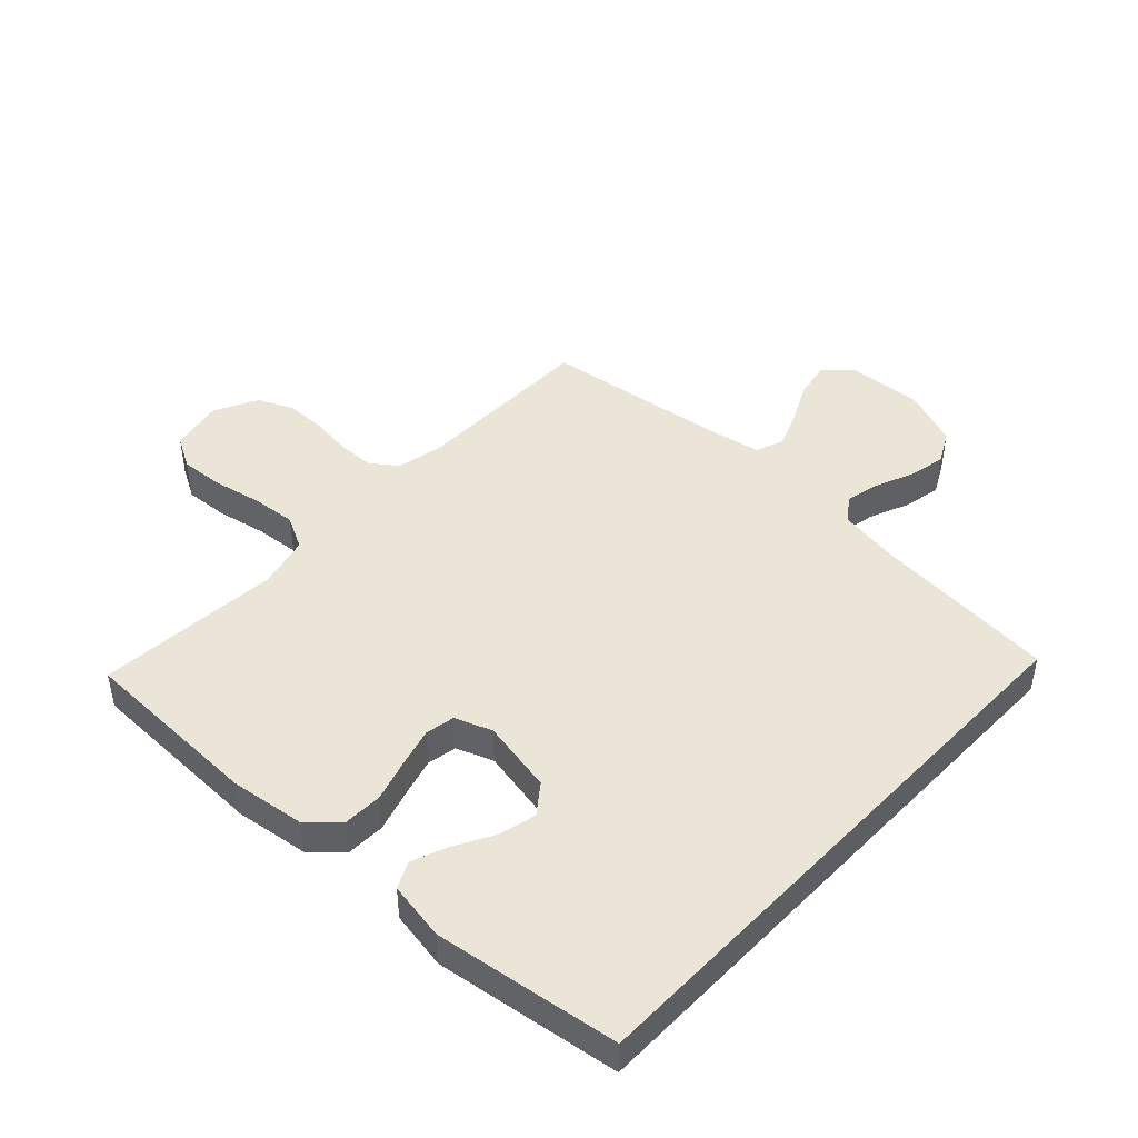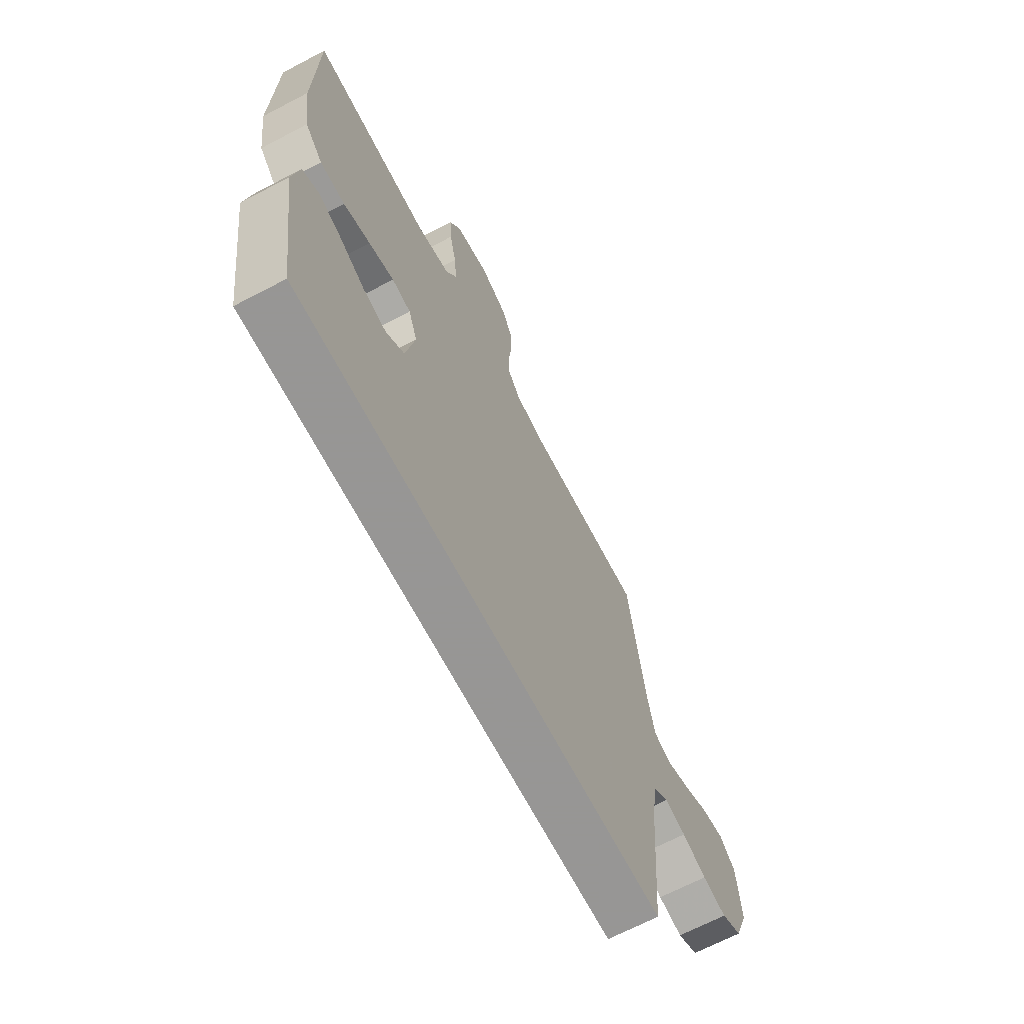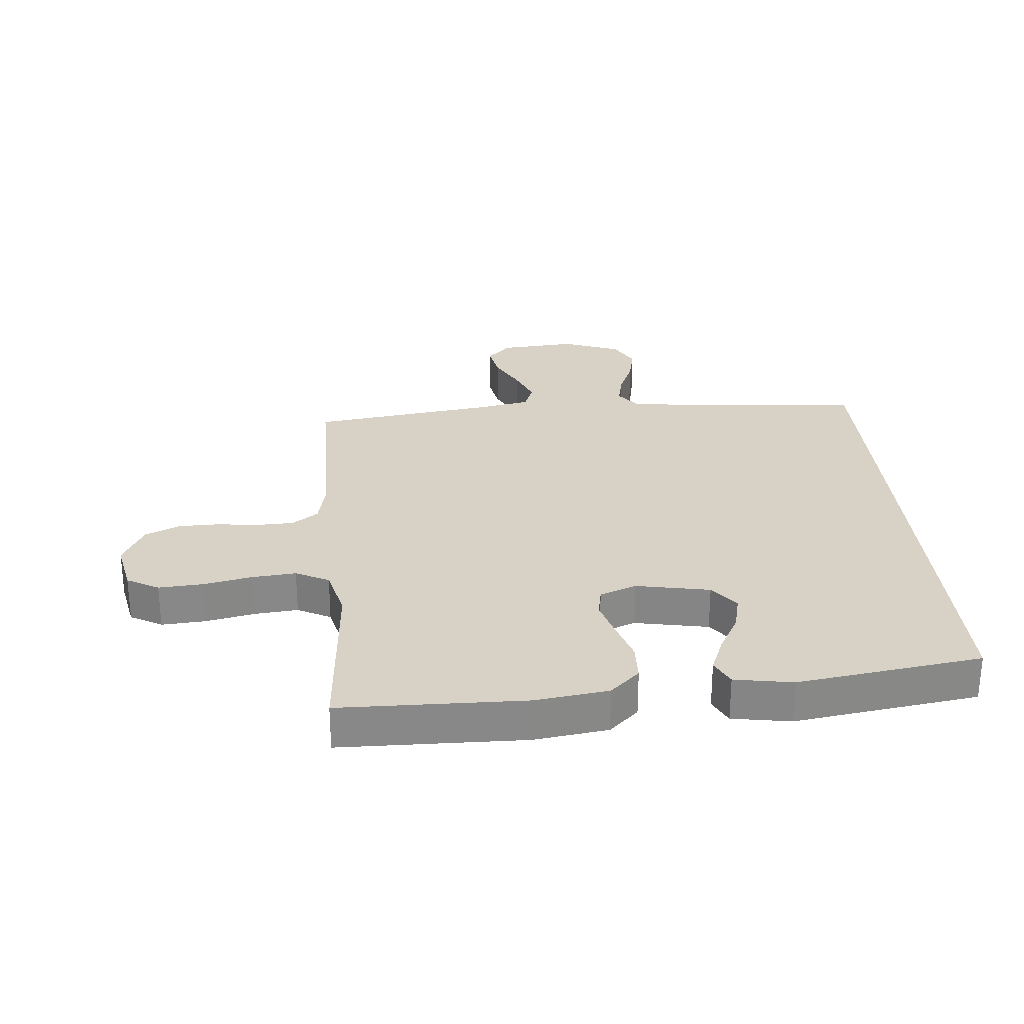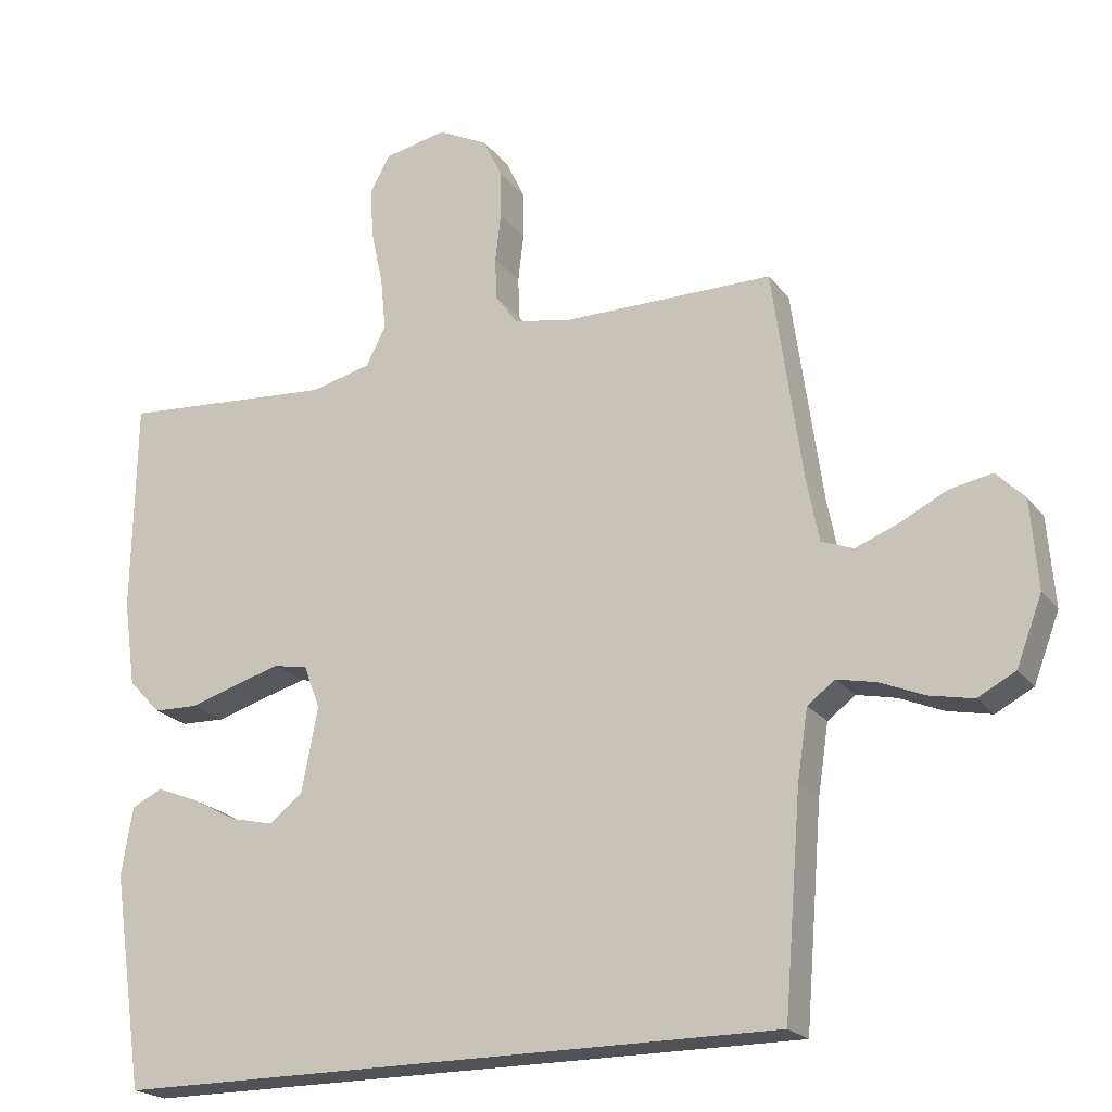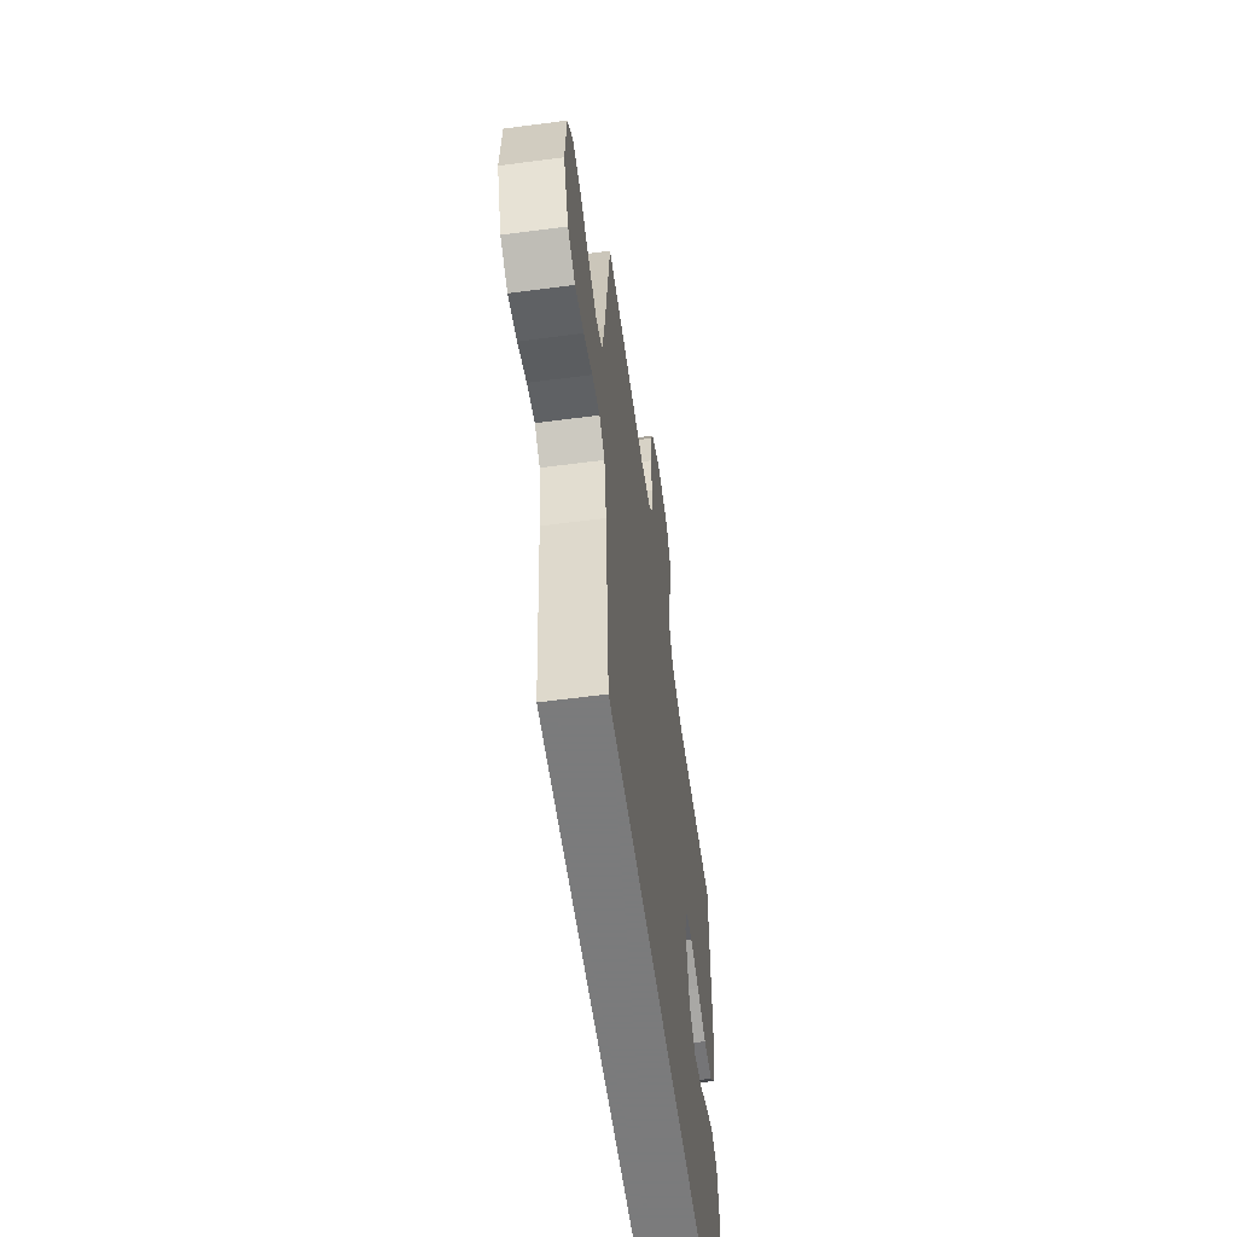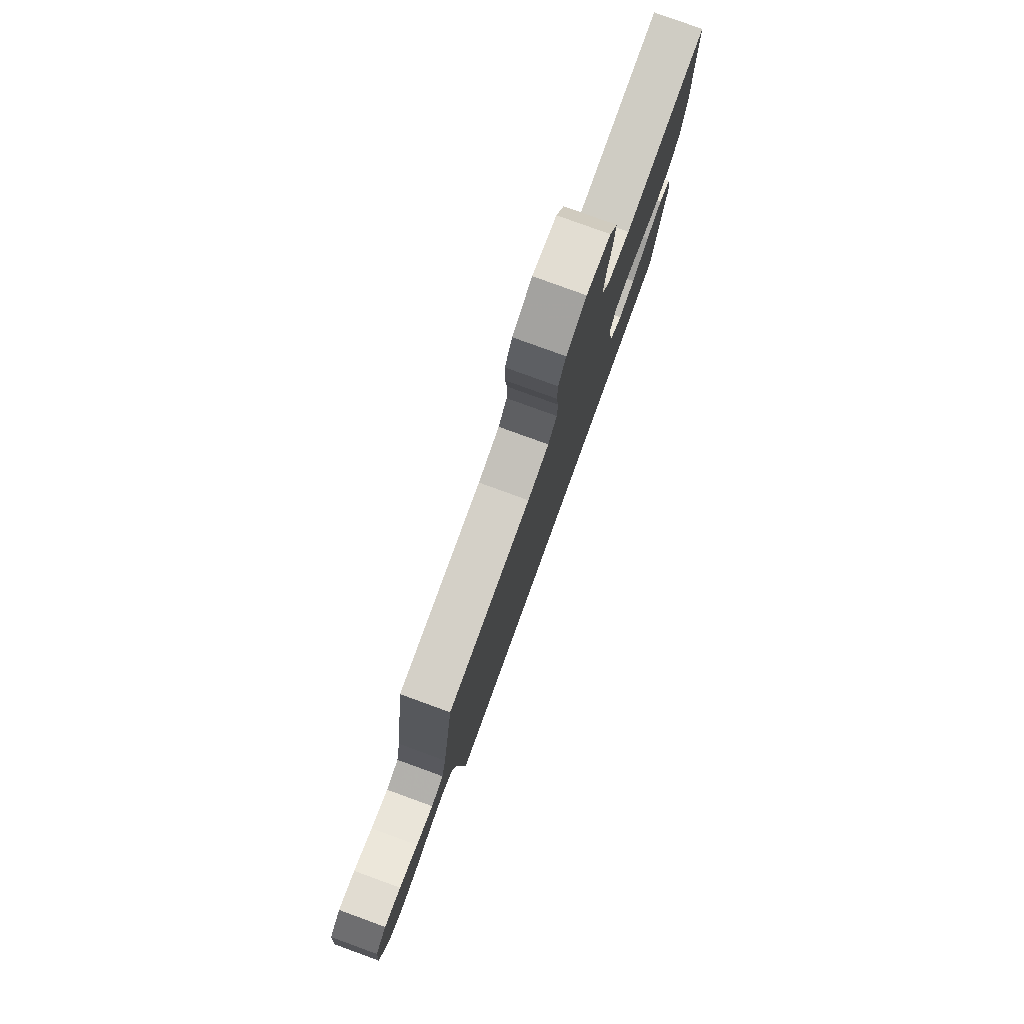
<metadata>
{"format":"obj","ext":"obj","renderer":"f3d","projection":"perspective","resolution":1024,"background":"white","views":[{"elev":45.6,"azim":133.5,"up":"+Y"},{"elev":-67.8,"azim":117.7,"up":"+Z"},{"elev":27.5,"azim":85.1,"up":"+Y"},{"elev":-20.9,"azim":-153.4,"up":"+Z"},{"elev":-58.4,"azim":-82.2,"up":"+Z"},{"elev":79.9,"azim":-70.0,"up":"+Z"}]}
</metadata>
<code>
v -0.494 0.07 -0.5
v -0.518 0.07 -0.2
v -0.533 0.07 -0.101
v -0.572 0.07 -0.072
v -0.627 0.07 -0.084
v -0.689 0.07 -0.11
v -0.751 0.07 -0.123
v -0.804 0.07 -0.095
v -0.84 0.07 0
v -0.83 0.07 0.124
v -0.79 0.07 0.164
v -0.731 0.07 0.153
v -0.665 0.07 0.12
v -0.604 0.07 0.096
v -0.559 0.07 0.113
v -0.542 0.07 0.2
v -0.5 0.07 0.5
v -0.2 0.07 0.5
v -0.123 0.07 0.516
v -0.092 0.07 0.559
v -0.09 0.07 0.619
v -0.098 0.07 0.687
v -0.097 0.07 0.753
v -0.071 0.07 0.809
v 0 0.07 0.845
v 0.087 0.07 0.827
v 0.116 0.07 0.775
v 0.111 0.07 0.704
v 0.094 0.07 0.624
v 0.087 0.07 0.552
v 0.115 0.07 0.498
v 0.2 0.07 0.477
v 0.5 0.07 0.5
v 0.505 0.07 0.2
v 0.488 0.07 0.08
v 0.443 0.07 0.032
v 0.38 0.07 0.03
v 0.312 0.07 0.051
v 0.248 0.07 0.069
v 0.2 0.07 0.06
v 0.177 0.07 0
v 0.2 0.07 -0.12
v 0.247 0.07 -0.156
v 0.307 0.07 -0.142
v 0.372 0.07 -0.107
v 0.43 0.07 -0.084
v 0.473 0.07 -0.105
v 0.489 0.07 -0.2
v 0.445 0.07 -0.5
v -0.494 0 -0.5
v -0.518 0 -0.2
v -0.533 0 -0.101
v -0.572 0 -0.072
v -0.627 0 -0.084
v -0.689 0 -0.11
v -0.751 0 -0.123
v -0.804 0 -0.095
v -0.84 0 0
v -0.83 0 0.124
v -0.79 0 0.164
v -0.731 0 0.153
v -0.665 0 0.12
v -0.604 0 0.096
v -0.559 0 0.113
v -0.542 0 0.2
v -0.5 0 0.5
v -0.2 0 0.5
v -0.123 0 0.516
v -0.092 0 0.559
v -0.09 0 0.619
v -0.098 0 0.687
v -0.097 0 0.753
v -0.071 0 0.809
v 0 0 0.845
v 0.087 0 0.827
v 0.116 0 0.775
v 0.111 0 0.704
v 0.094 0 0.624
v 0.087 0 0.552
v 0.115 0 0.498
v 0.2 0 0.477
v 0.5 0 0.5
v 0.505 0 0.2
v 0.488 0 0.08
v 0.443 0 0.032
v 0.38 0 0.03
v 0.312 0 0.051
v 0.248 0 0.069
v 0.2 0 0.06
v 0.177 0 0
v 0.2 0 -0.12
v 0.247 0 -0.156
v 0.307 0 -0.142
v 0.372 0 -0.107
v 0.43 0 -0.084
v 0.473 0 -0.105
v 0.489 0 -0.2
v 0.445 0 -0.5
f 48 49 1 2
f 44 45 46 47
f 43 44 47 48
f 35 36 37 38
f 35 38 39
f 32 33 34 35
f 31 32 35 39
f 30 31 39 40
f 26 27 28 29
f 26 29 30
f 25 26 30
f 21 22 23 24
f 20 21 24 25
f 16 17 18
f 15 16 18 19
f 10 11 12 13
f 10 13 14
f 9 10 14
f 8 9 14 15
f 5 6 7 8
f 4 5 8 15
f 43 48 2 3
f 42 43 3 4
f 41 42 4 15
f 40 41 15 19
f 20 25 30 40
f 19 20 40
f 51 50 98 97
f 96 95 94 93
f 97 96 93 92
f 87 86 85 84
f 88 87 84
f 84 83 82 81
f 88 84 81 80
f 89 88 80 79
f 78 77 76 75
f 79 78 75
f 79 75 74
f 73 72 71 70
f 74 73 70 69
f 67 66 65
f 68 67 65 64
f 62 61 60 59
f 63 62 59
f 63 59 58
f 64 63 58 57
f 57 56 55 54
f 64 57 54 53
f 52 51 97 92
f 53 52 92 91
f 64 53 91 90
f 68 64 90 89
f 89 79 74 69
f 89 69 68
f 1 50 51 2
f 2 51 52 3
f 3 52 53 4
f 4 53 54 5
f 5 54 55 6
f 6 55 56 7
f 7 56 57 8
f 8 57 58 9
f 9 58 59 10
f 10 59 60 11
f 11 60 61 12
f 12 61 62 13
f 13 62 63 14
f 14 63 64 15
f 15 64 65 16
f 16 65 66 17
f 17 66 67 18
f 18 67 68 19
f 19 68 69 20
f 20 69 70 21
f 21 70 71 22
f 22 71 72 23
f 23 72 73 24
f 24 73 74 25
f 25 74 75 26
f 26 75 76 27
f 27 76 77 28
f 28 77 78 29
f 29 78 79 30
f 30 79 80 31
f 31 80 81 32
f 32 81 82 33
f 33 82 83 34
f 34 83 84 35
f 35 84 85 36
f 36 85 86 37
f 37 86 87 38
f 38 87 88 39
f 39 88 89 40
f 40 89 90 41
f 41 90 91 42
f 42 91 92 43
f 43 92 93 44
f 44 93 94 45
f 45 94 95 46
f 46 95 96 47
f 47 96 97 48
f 48 97 98 49
f 49 98 50 1

</code>
